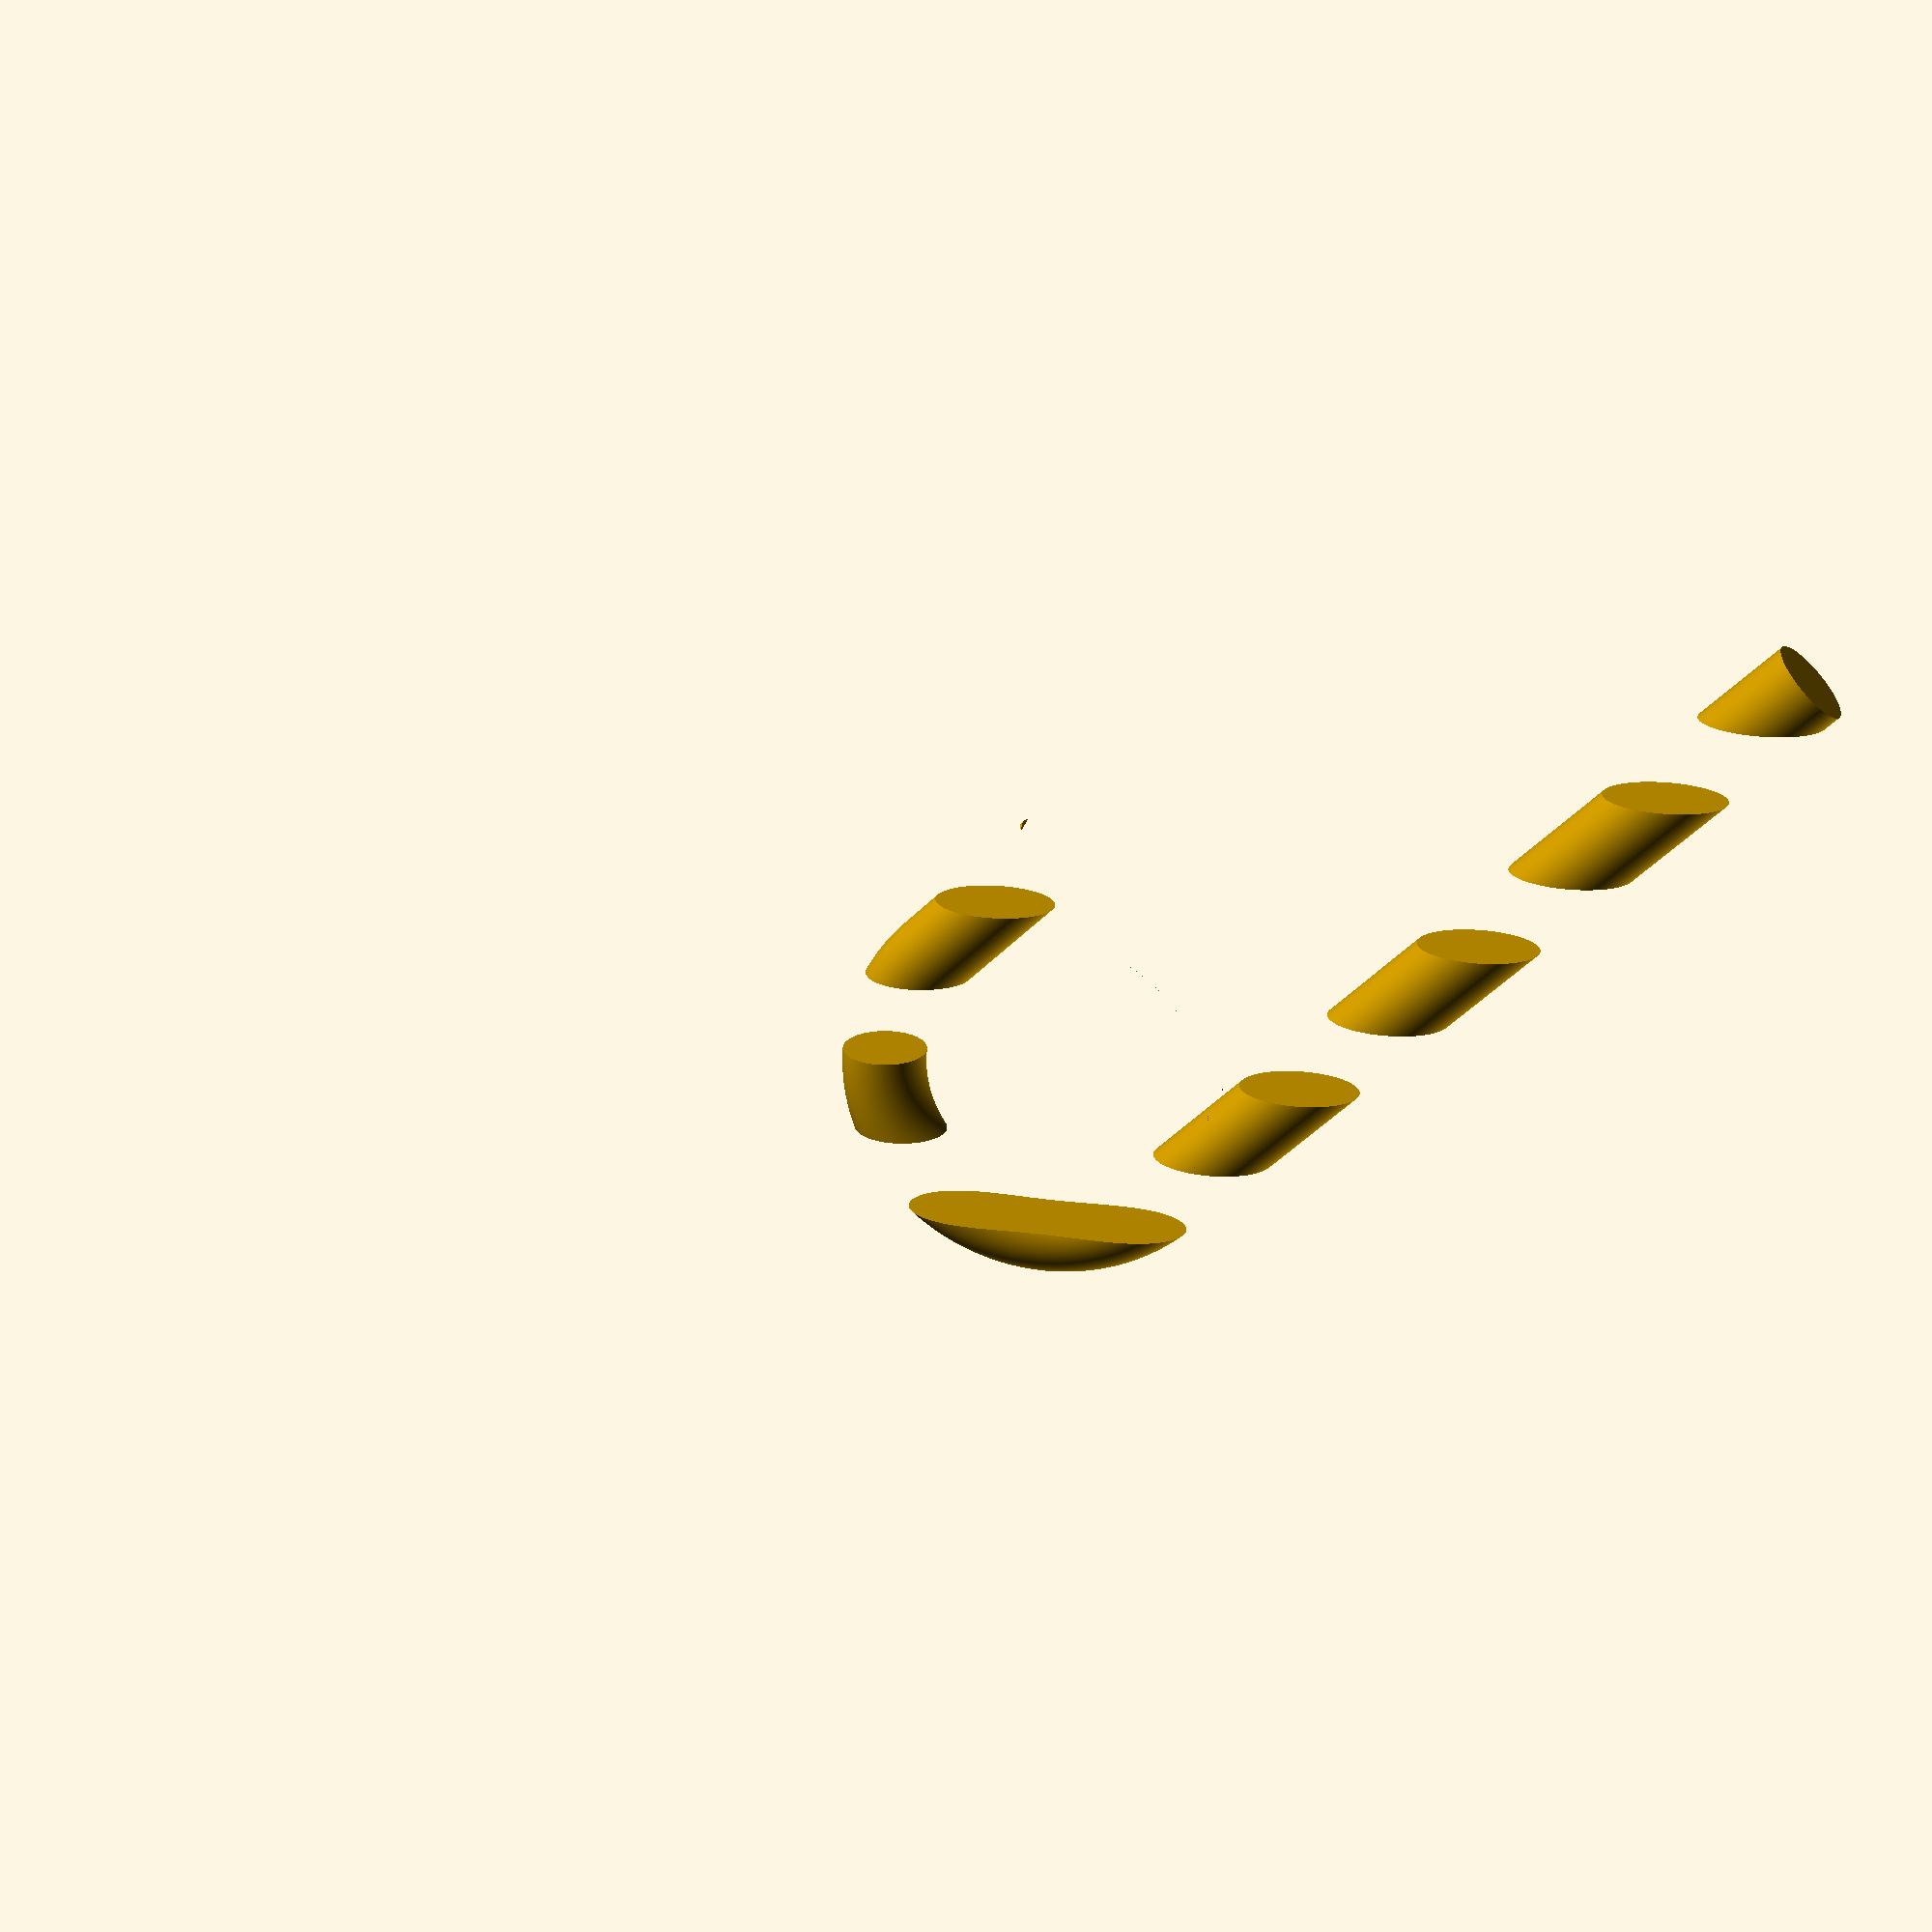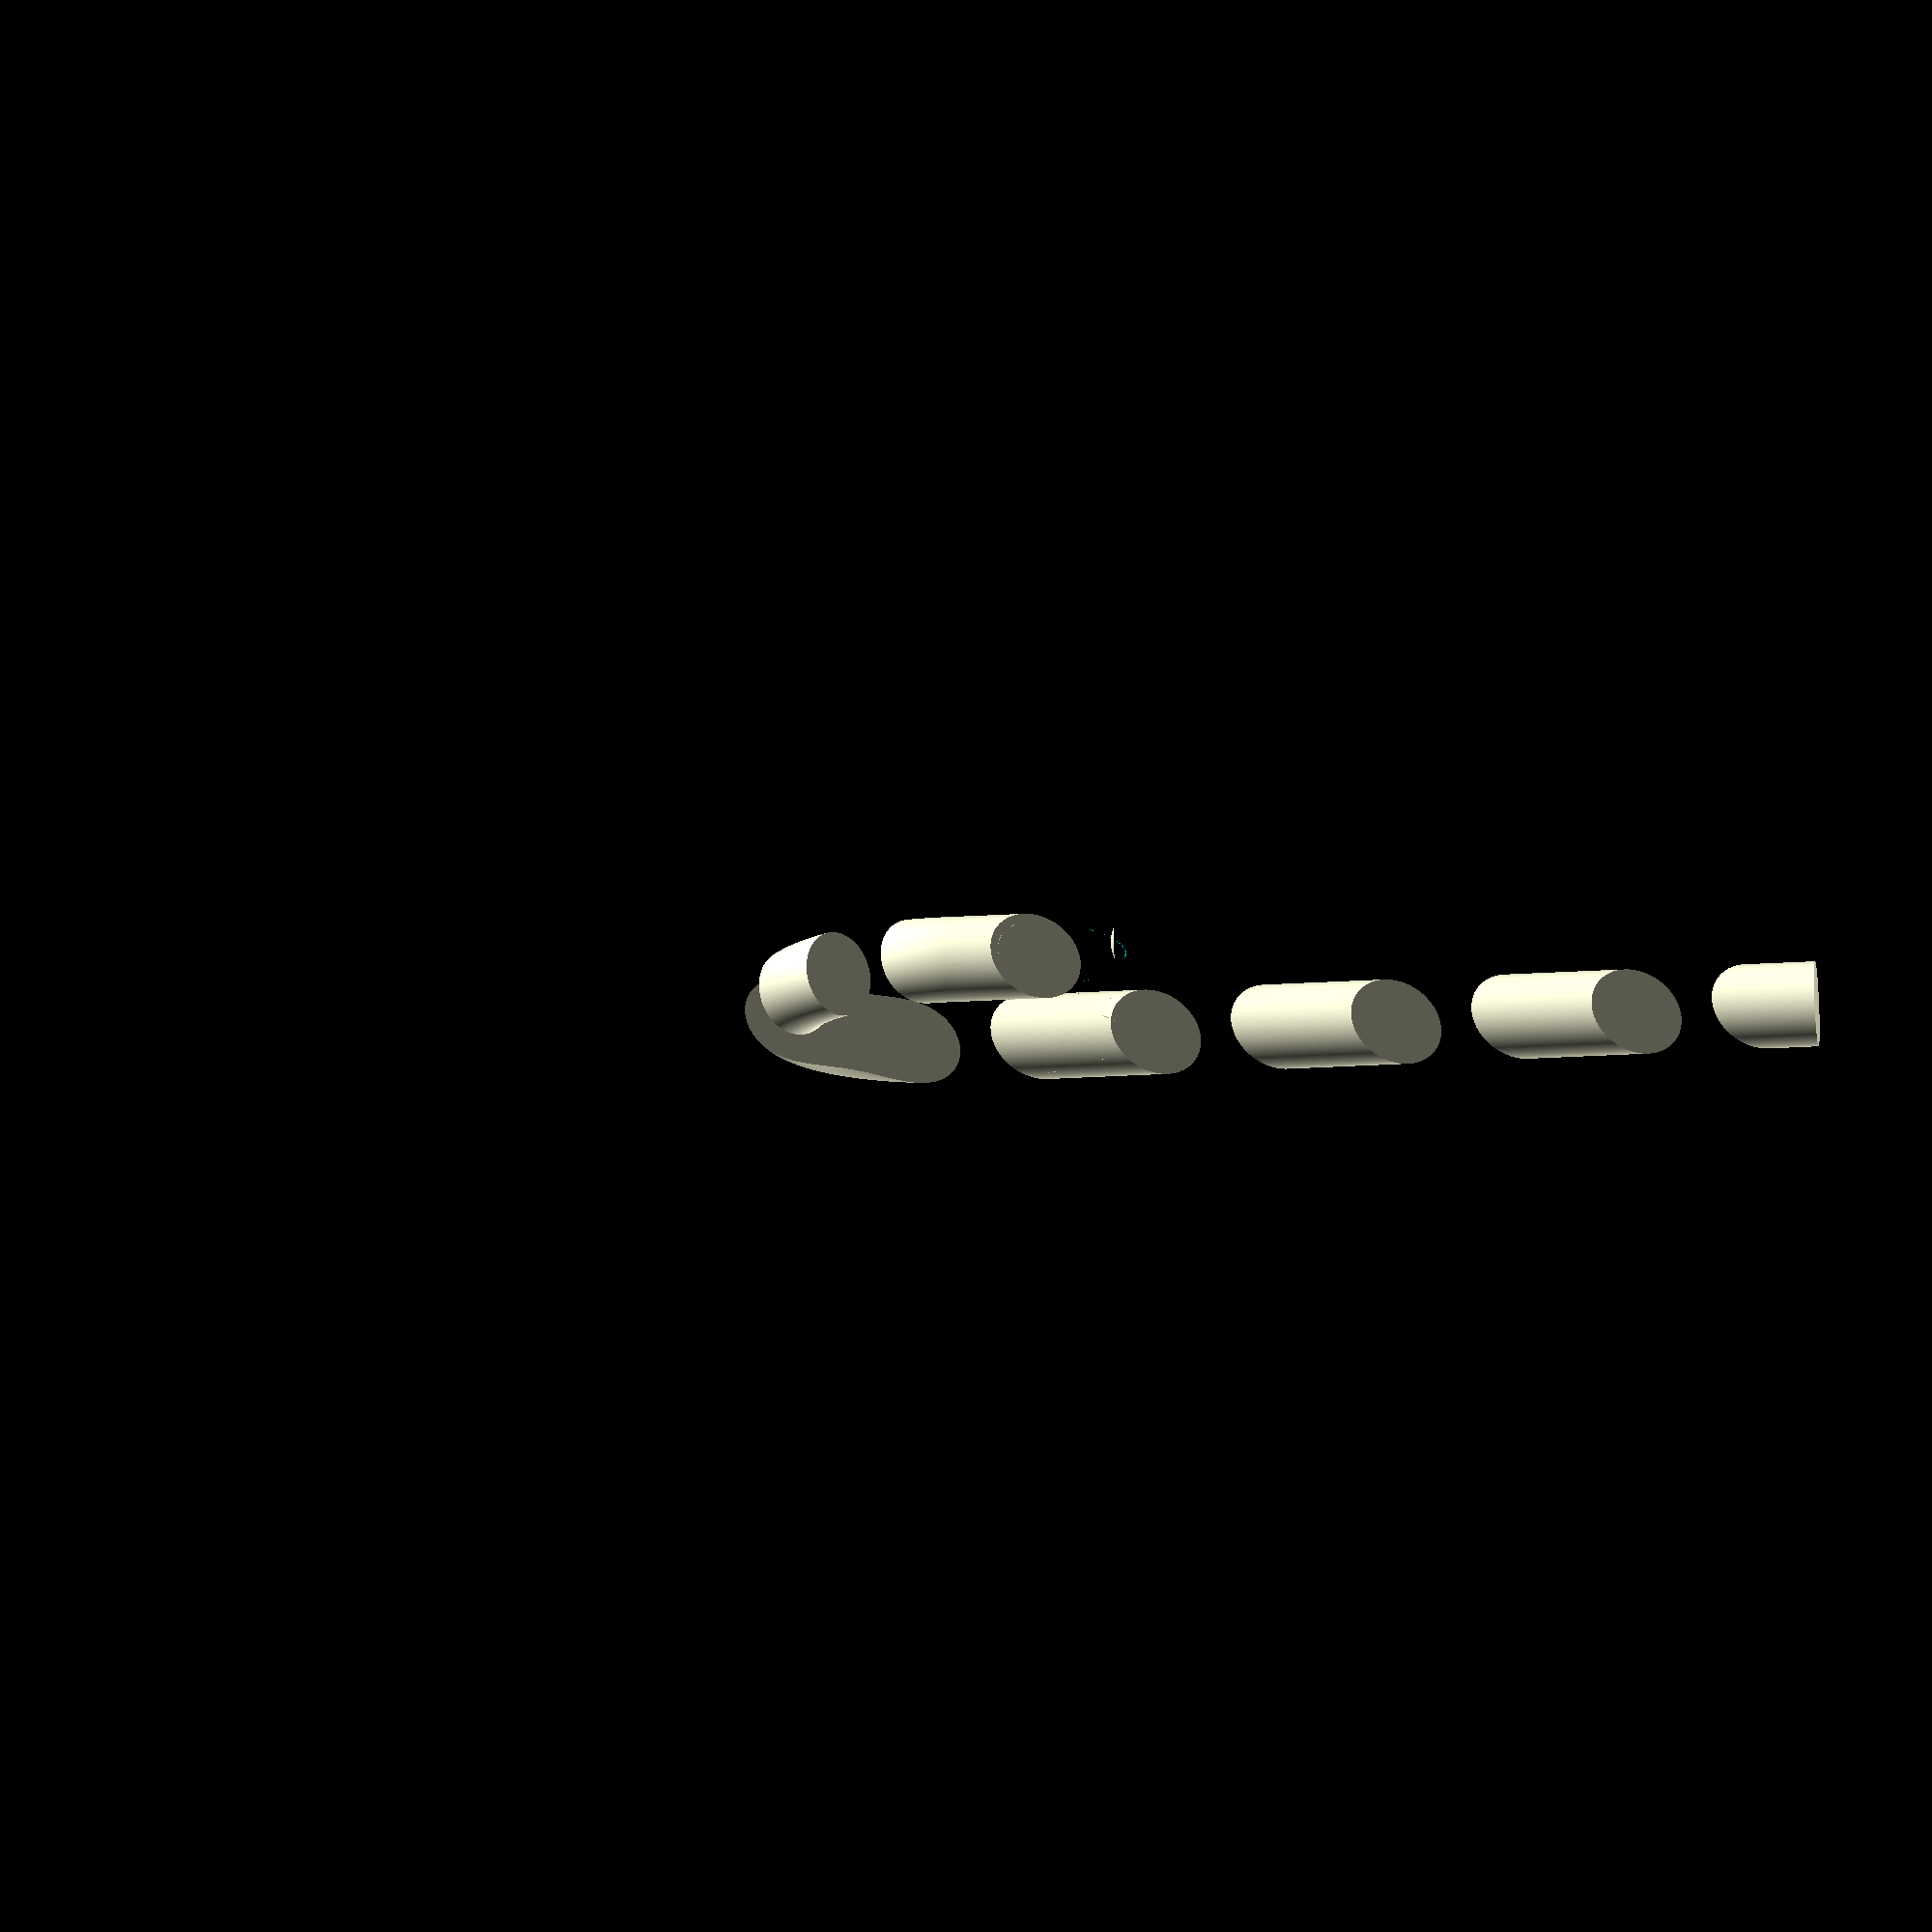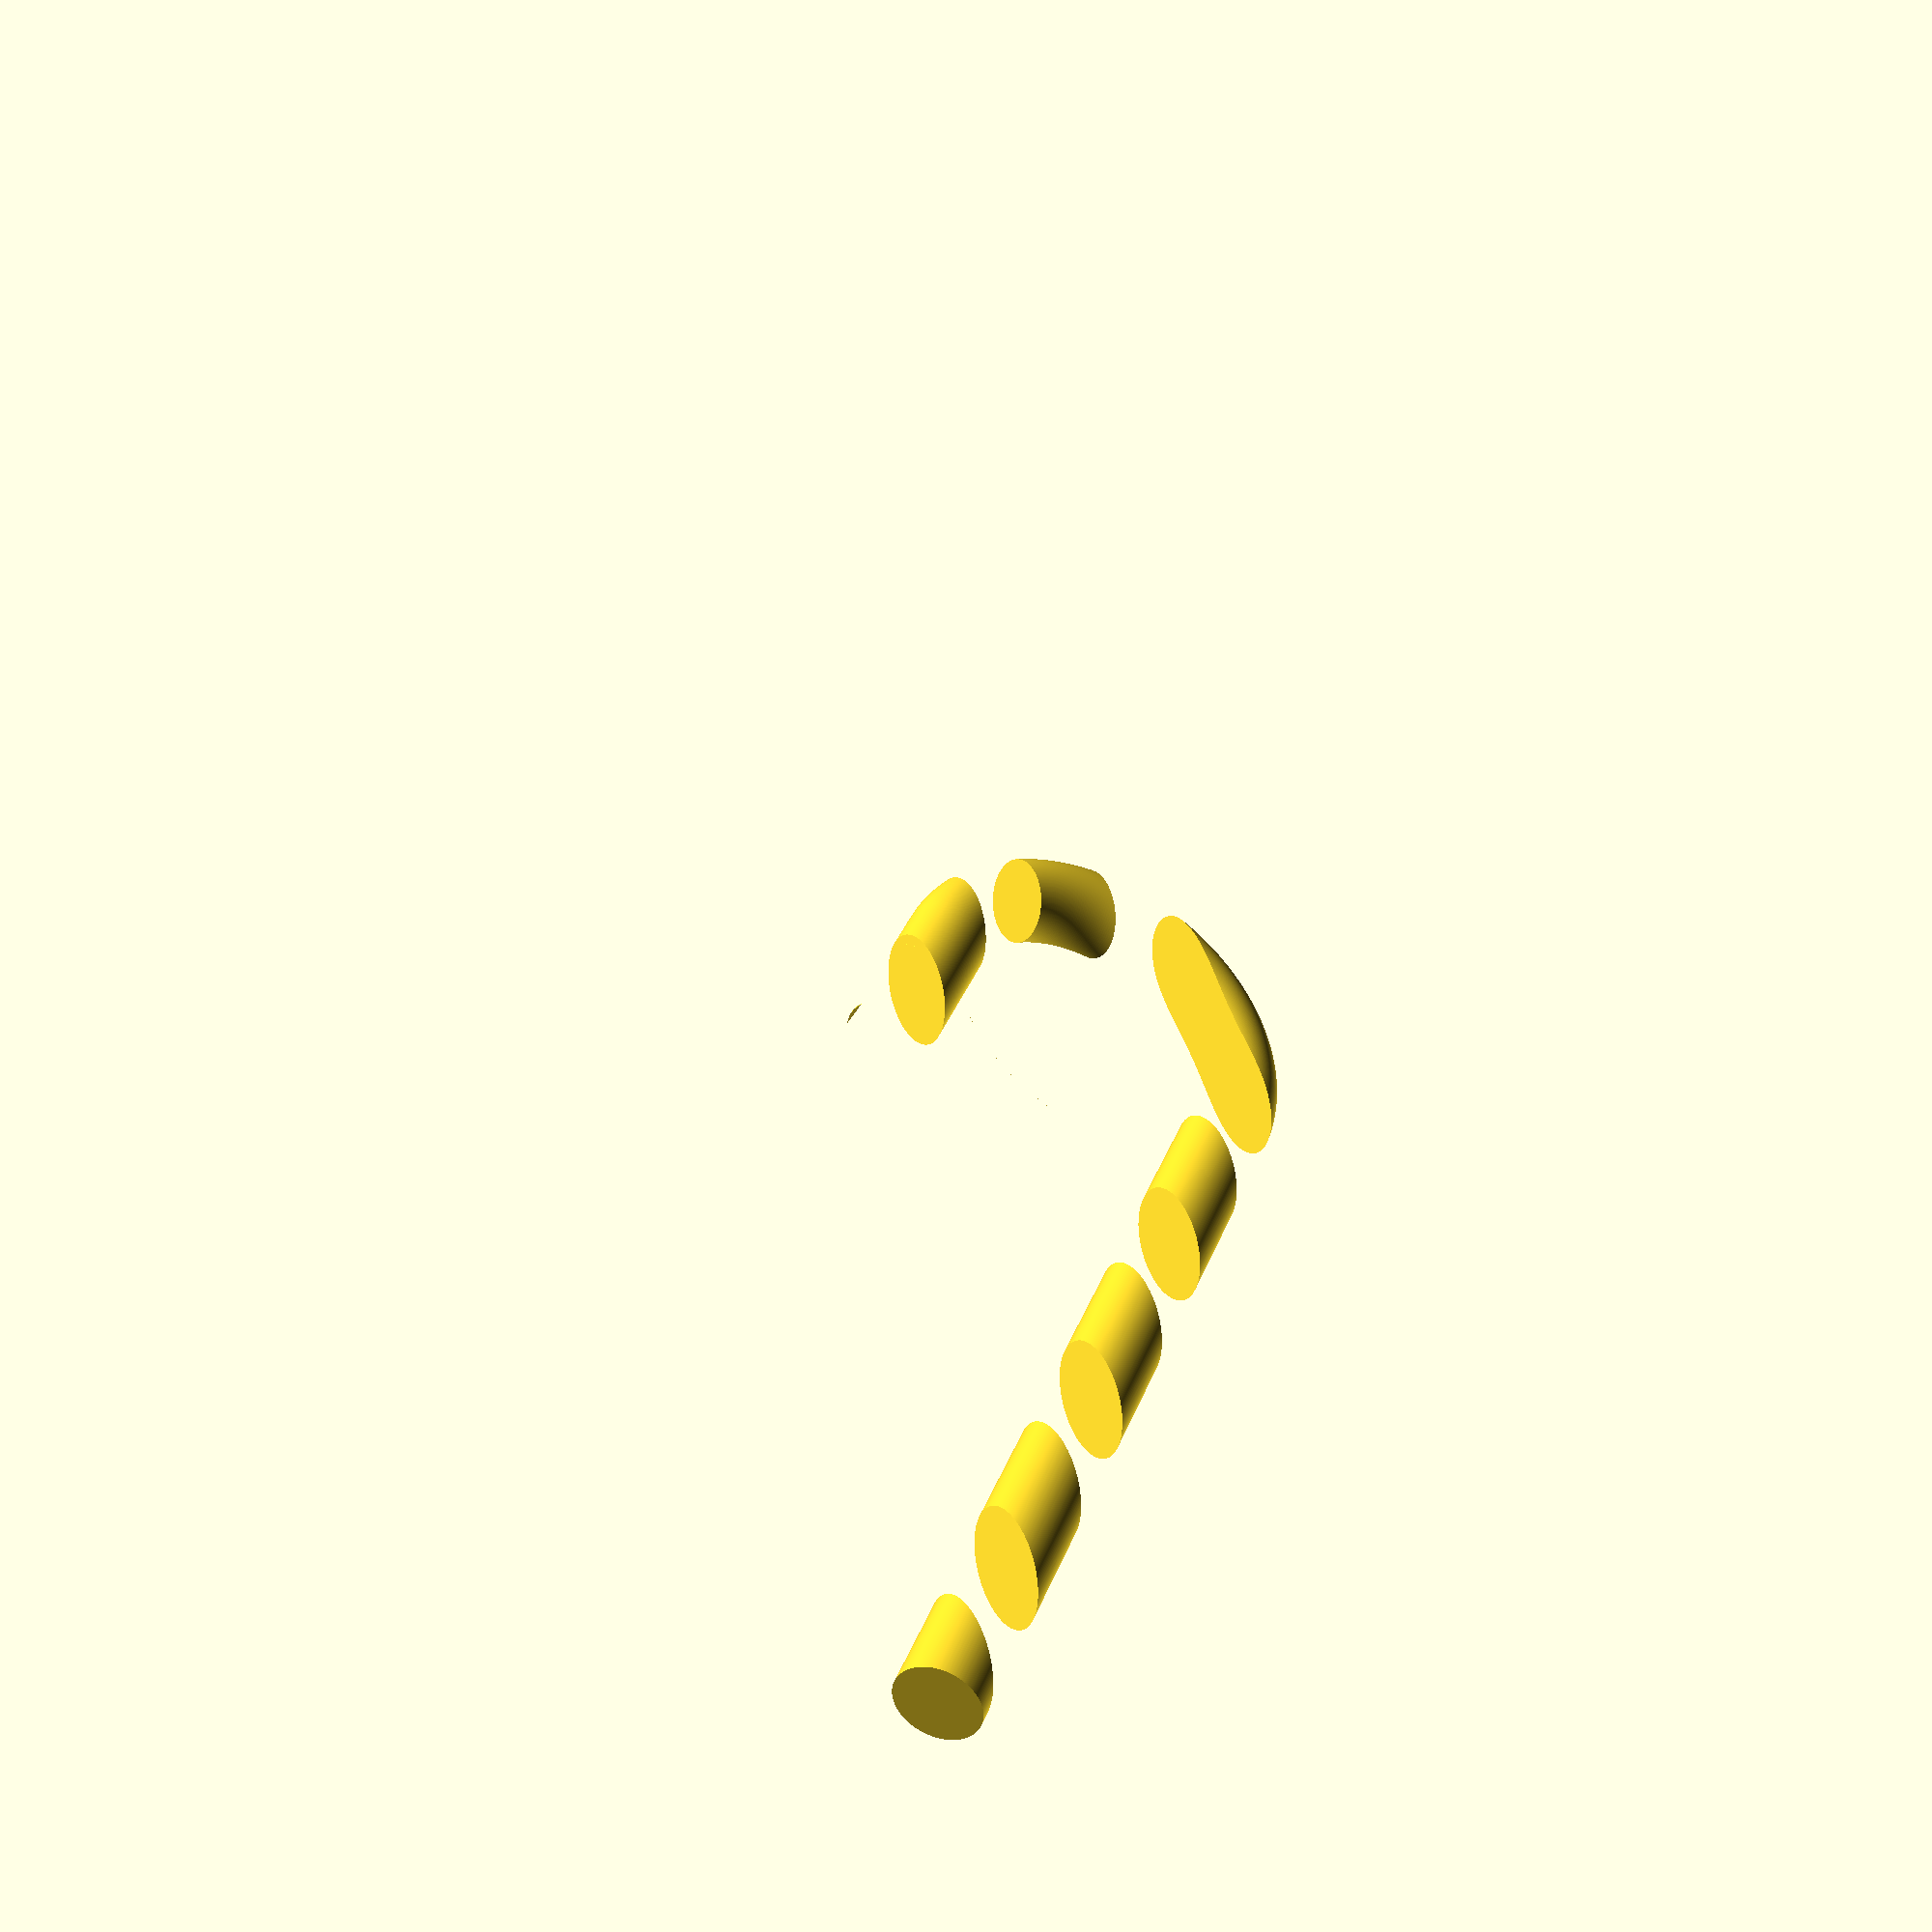
<openscad>
$fs = 0.1;
$fa = 1;

extruder = 0;

module candycane() {
	linear_extrude(height = 100) {
		circle(r = 5);
	}
	translate([20, 0, 100]) {
		difference() {
			rotate([90, 0, 0]) {
				rotate_extrude(convexity = 2) {
					translate([-20, 0, 0]) {
						circle(r = 5);
					}
				}
			}
			translate([-25, -5, -25]) {
				cube([50, 10, 25]);
			}
		}
	}
	translate([40, 0, 80]) {
		linear_extrude(height = 20) {
			circle(r = 5);
		}
	}
}

intersection() {
	rotate([0, 45, 0]) {
		candycane();
	}
	translate([-5, -5, -5 + 10 * extruder]) {
		cube([200, 10, 10]);
		translate([0, 0, 20])
			cube([200, 10, 10]);
		translate([0, 0, 40])
			cube([200, 10, 10]);
		translate([0, 0, 60])
			cube([200, 10, 10]);
		translate([0, 0, 80])
			cube([200, 10, 10]);
	}
}
</openscad>
<views>
elev=247.1 azim=167.1 roll=0.4 proj=p view=wireframe
elev=195.2 azim=182.2 roll=41.5 proj=o view=solid
elev=180.0 azim=127.2 roll=304.8 proj=p view=solid
</views>
